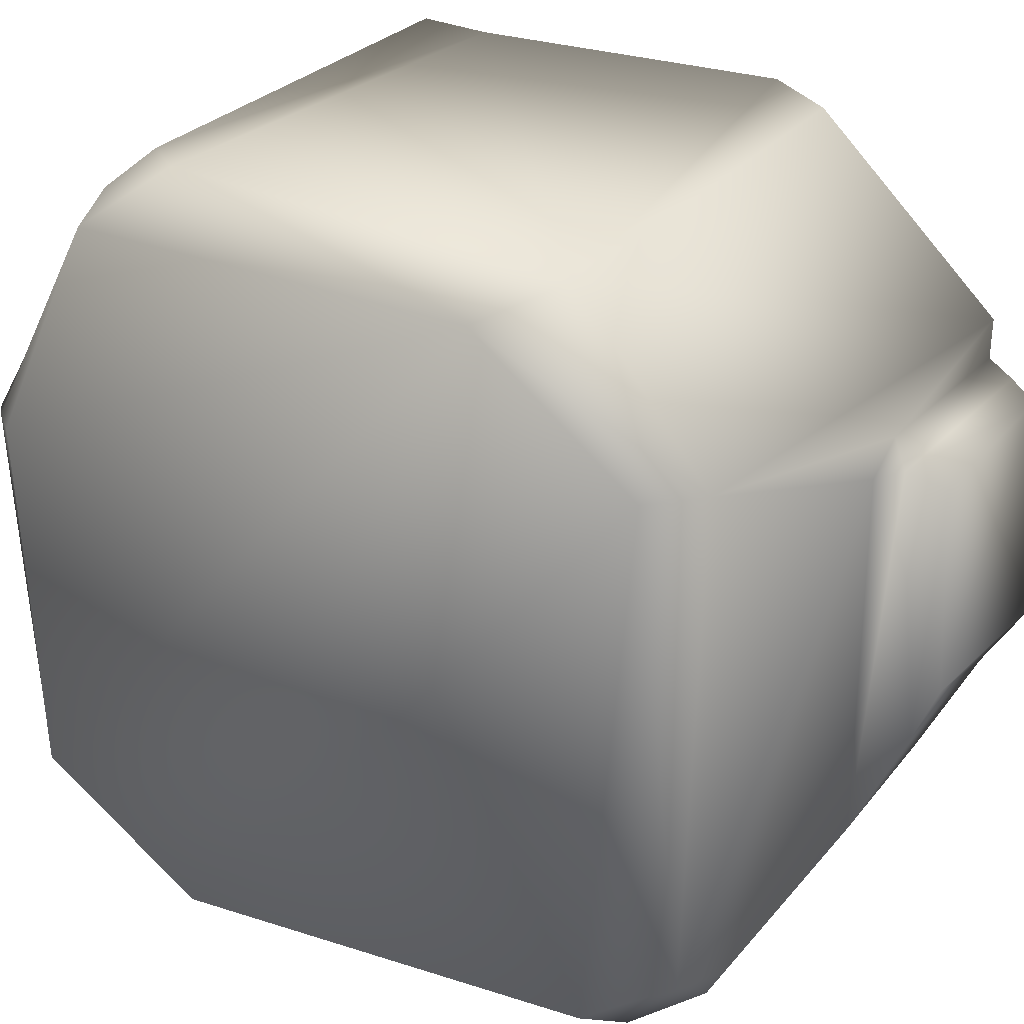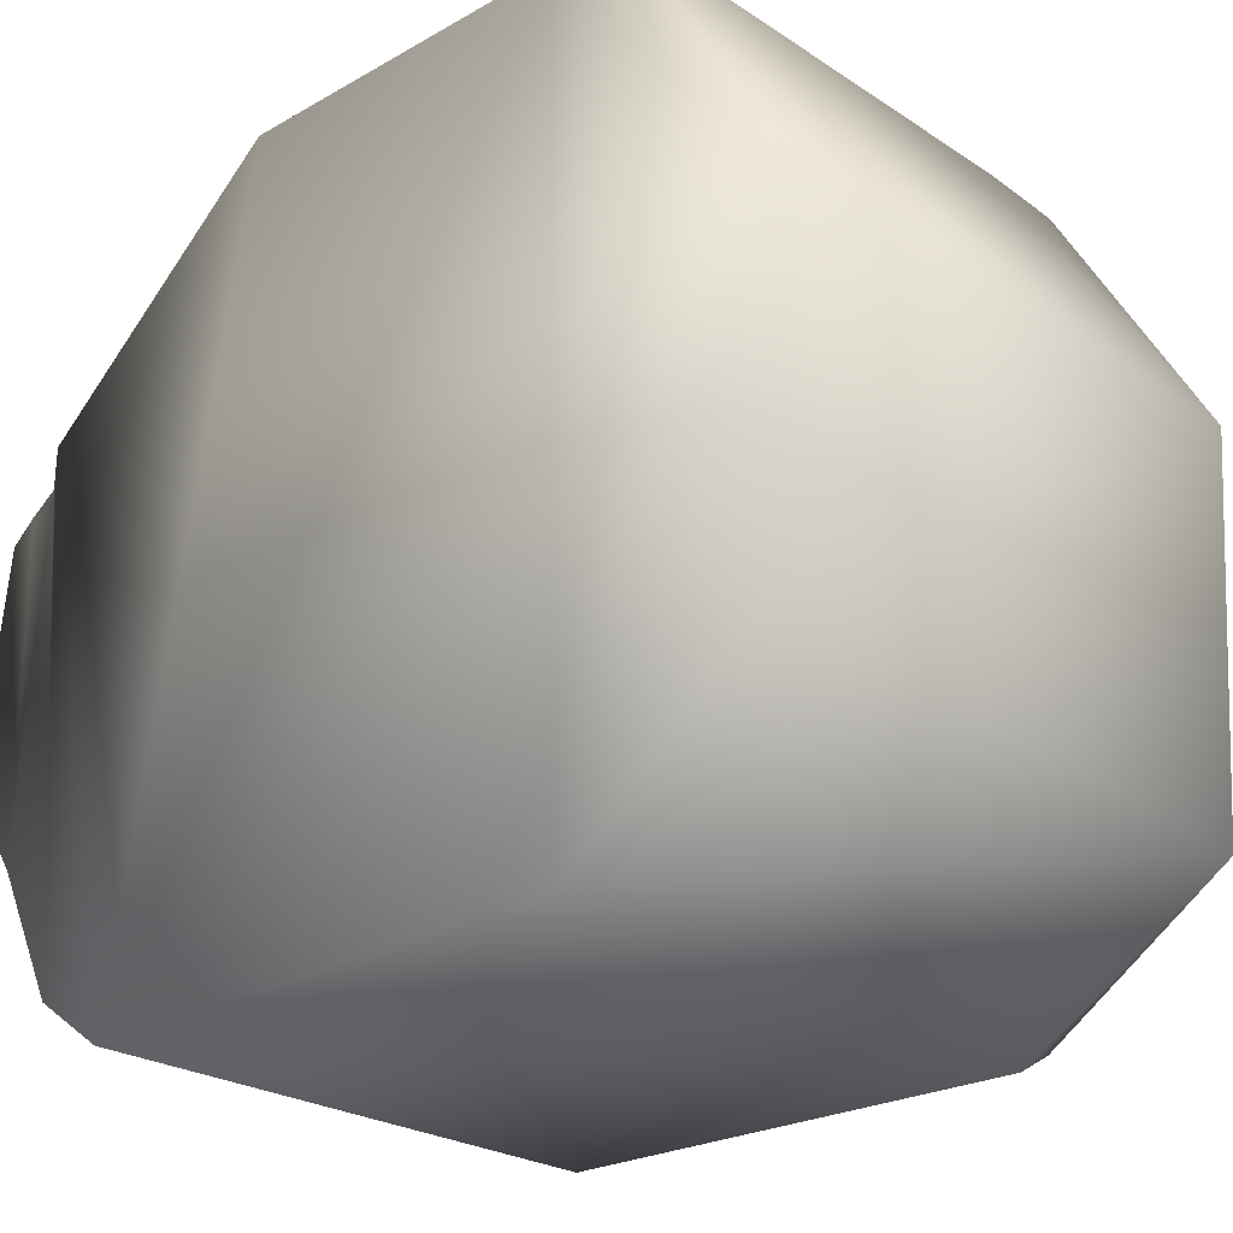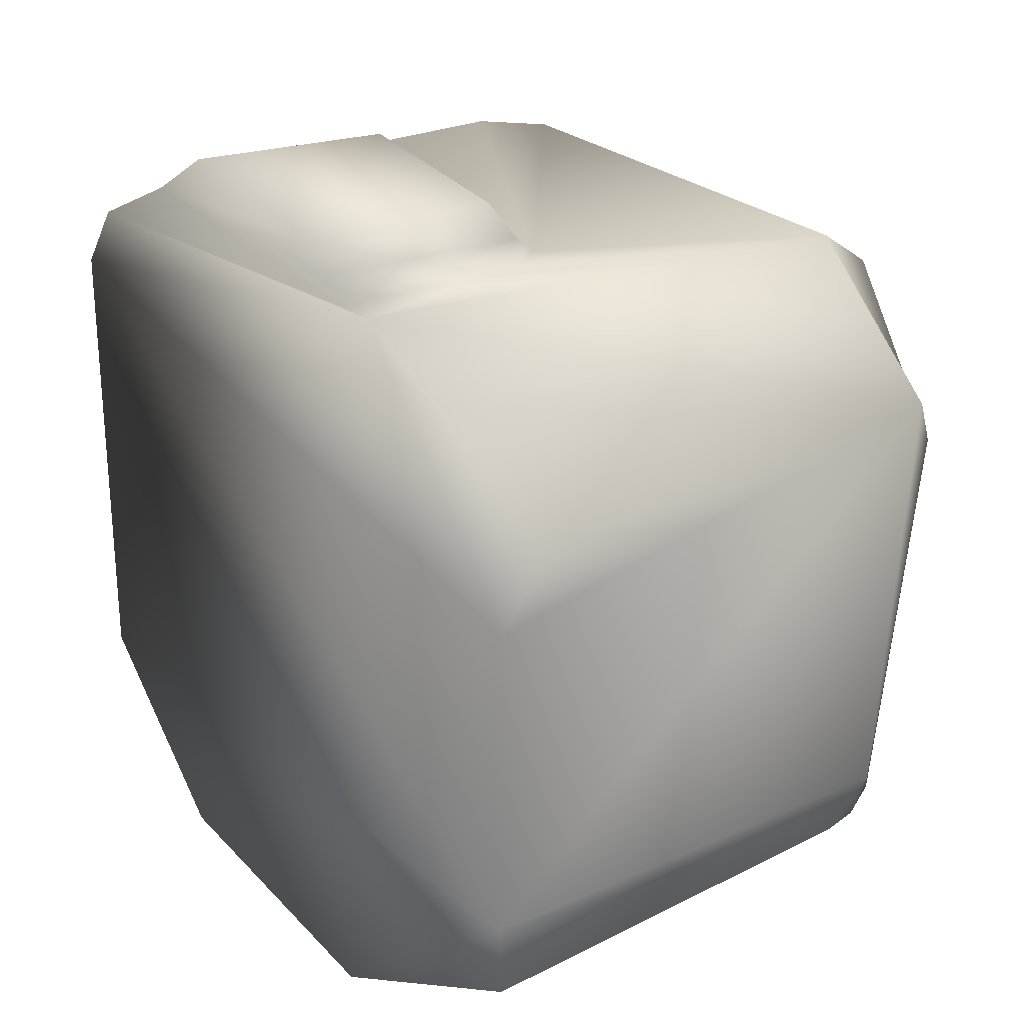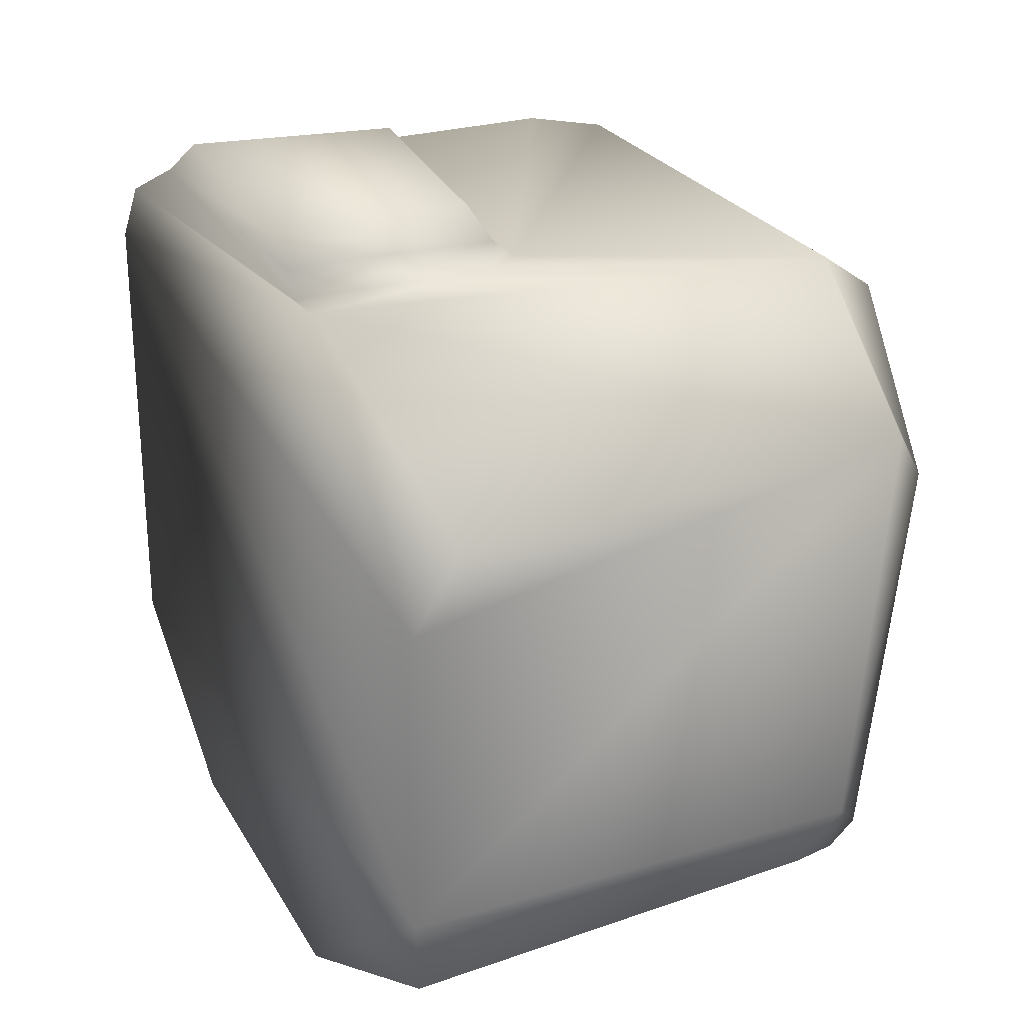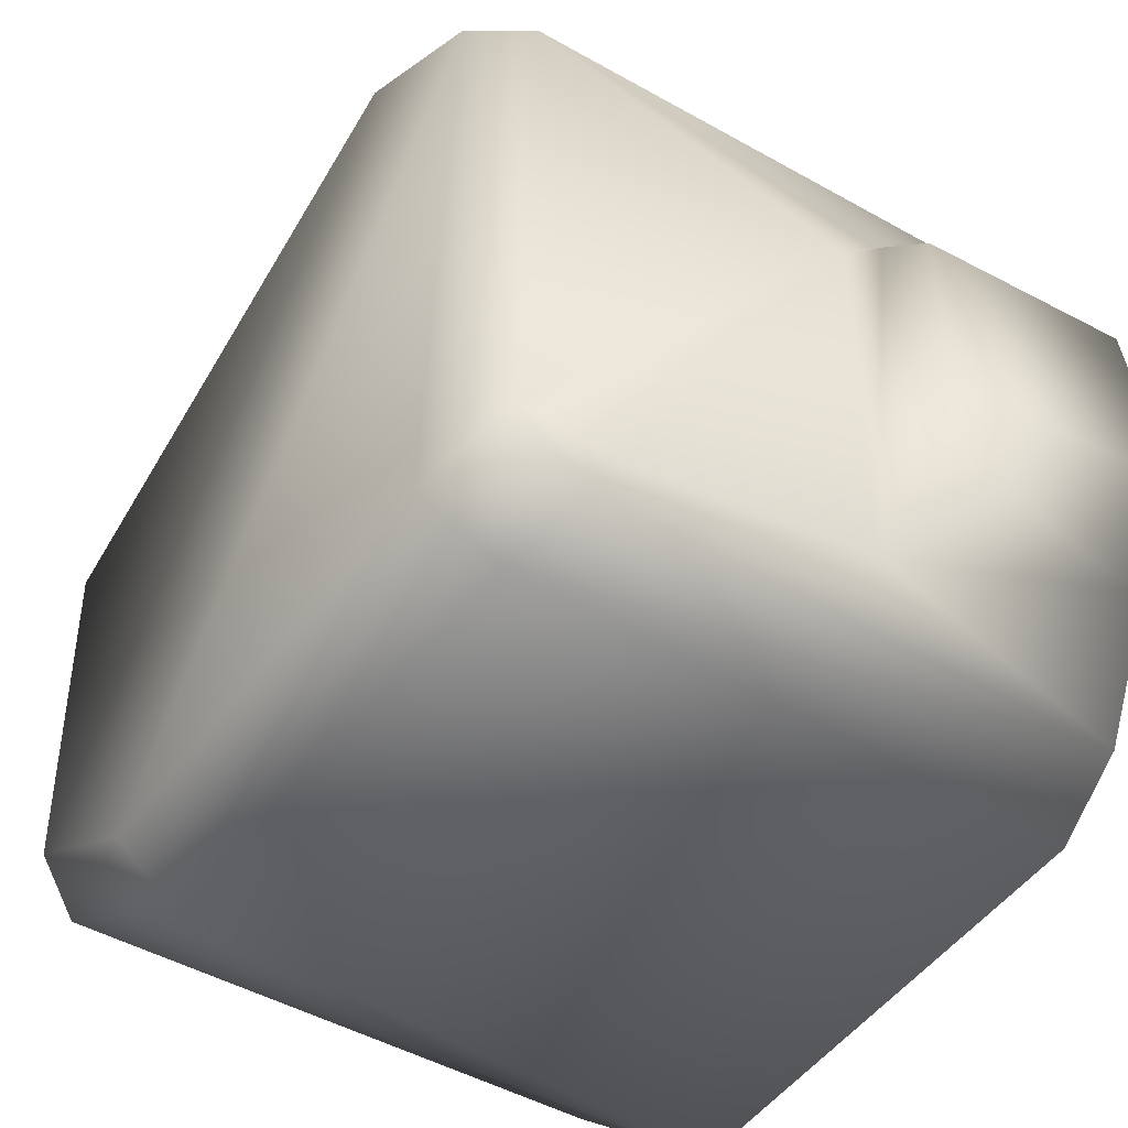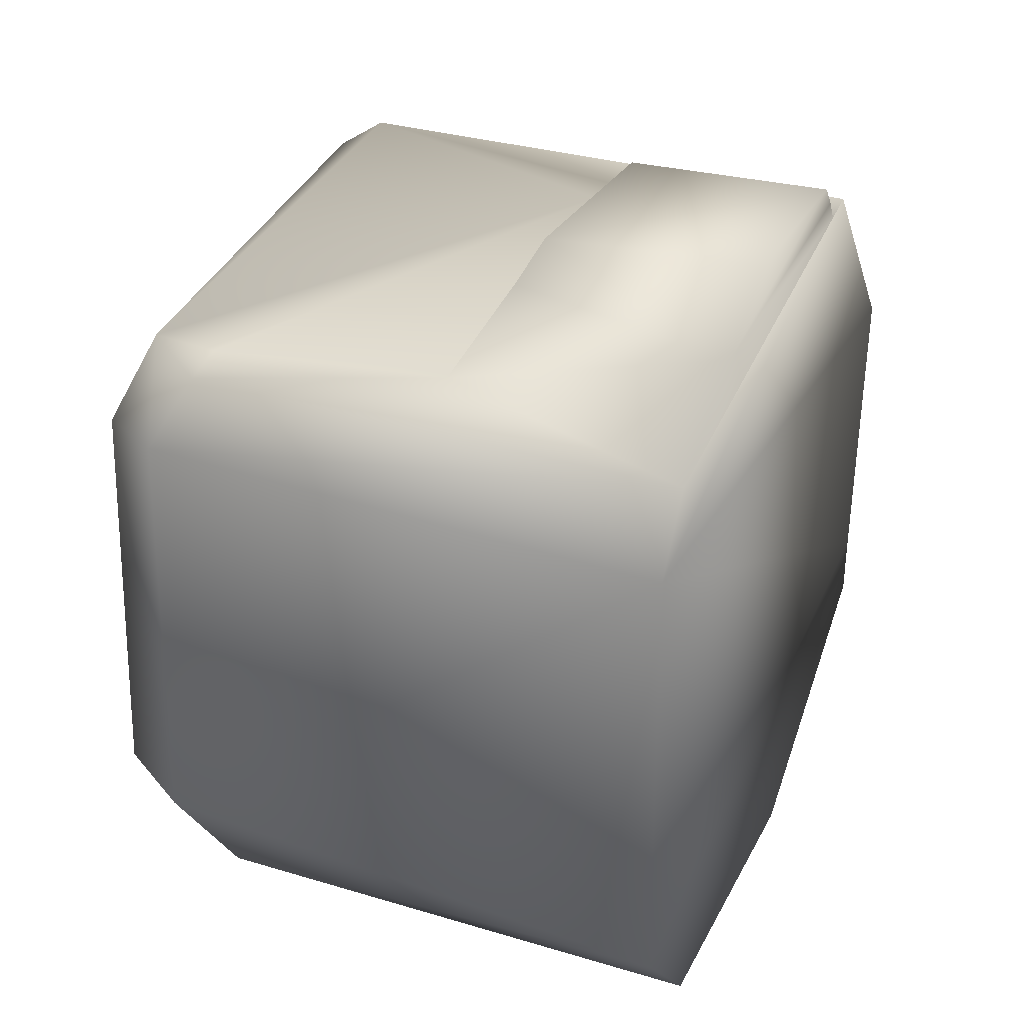
<metadata>
{"format":"obj","ext":"obj","renderer":"f3d","projection":"perspective","resolution":1024,"background":"white","views":[{"elev":27.4,"azim":120.6,"up":"+Z"},{"elev":-25.4,"azim":-46.8,"up":"+Z"},{"elev":27.6,"azim":-37.4,"up":"+Y"},{"elev":28.4,"azim":-27.6,"up":"+Y"},{"elev":-47.3,"azim":146.2,"up":"+Z"},{"elev":35.7,"azim":-157.5,"up":"+Y"}]}
</metadata>
<code>
g RetopoGroup1
v -14.51 6.977 -14.68
v -14.7 -8.981 -14.68
v -14.54 -8.332 9.95
v -14.48 2.696 10.12
v -14.52 10.67 3.447
v -14.49 9.292 -13.03
v -12.73 5.139 10.07
v 3.549 9.599 4.718
v -14.47 11.34 -8.985
v -14.56 10.64 2.072
v -14.53 -10.7 10.08
v -14.54 -15.91 1.062
v -14.54 13.11 -6.173
v -14.54 12.29 0.8716
v -14.37 -15.04 -9.745
v 1.993 -9.146 10.09
v 3.321 5.208 9.913
v 0.4643 -10.88 9.892
v 5.076 2.928 8.771
v 5.269 8.333 4.897
v 2.742 7.087 -14.42
v 3.22 -8.106 -14.56
v 3.463 -14.72 -10.34
v 2.966 -15.82 1.141
v 5.288 -13.56 1.799
v 3.873 -11.26 8.398
v 2.349 -11.39 9.144
v 3.977 -14.93 1.468
v 5.289 -13.01 -9.927
v 5.408 -7.45 -13.48
v 5.046 6.643 -12.86
v 1.691 9.211 -13.14
v 3.947 9.312 -11.41
v -6.313 10.2 -11.5
v -7.392 12.55 -6.173
v -7.823 12.09 0.6211
v -6.38 10.21 1.113
v -14.56 11.47 1.525
v -7.135 10.91 1.225
v -7.105 11.79 -7.999
v -7.687 10.29 2.014
v 1.406 9.746 -12.18
f 1 2 3 4
f 1 4 5 6
f 4 7 5
f 5 7 17 8
f 3 12 11
f 9 10 38 14 13
f 10 9 6 5
f 2 15 12 3
f 3 16 17 4
f 3 11 18 16
f 4 17 7
f 8 17 19 20
f 1 21 22 2
f 2 22 23 15
f 15 23 24 12
f 12 24 18 11
f 28 25 26 27
f 16 18 27
f 16 26 19 17
f 27 18 24 28
f 27 26 16
f 25 28 23 29
f 23 28 24
f 23 22 30 29
f 22 21 31 30
f 21 32 33 31
f 21 1 6 32
f 34 32 6
f 6 9 34
f 9 13 35 40
f 40 35 36 39
f 35 13 14 36
f 39 36 14 38
f 41 37 39
f 39 37 34 40
f 40 34 9
f 41 10 5 8 37
f 39 38 10 41
f 42 33 32
f 32 34 42
f 42 34 37
f 33 42 37 8
f 8 20 33
f 20 31 33
f 25 19 26
f 20 19 30 31
f 19 25 29 30

</code>
